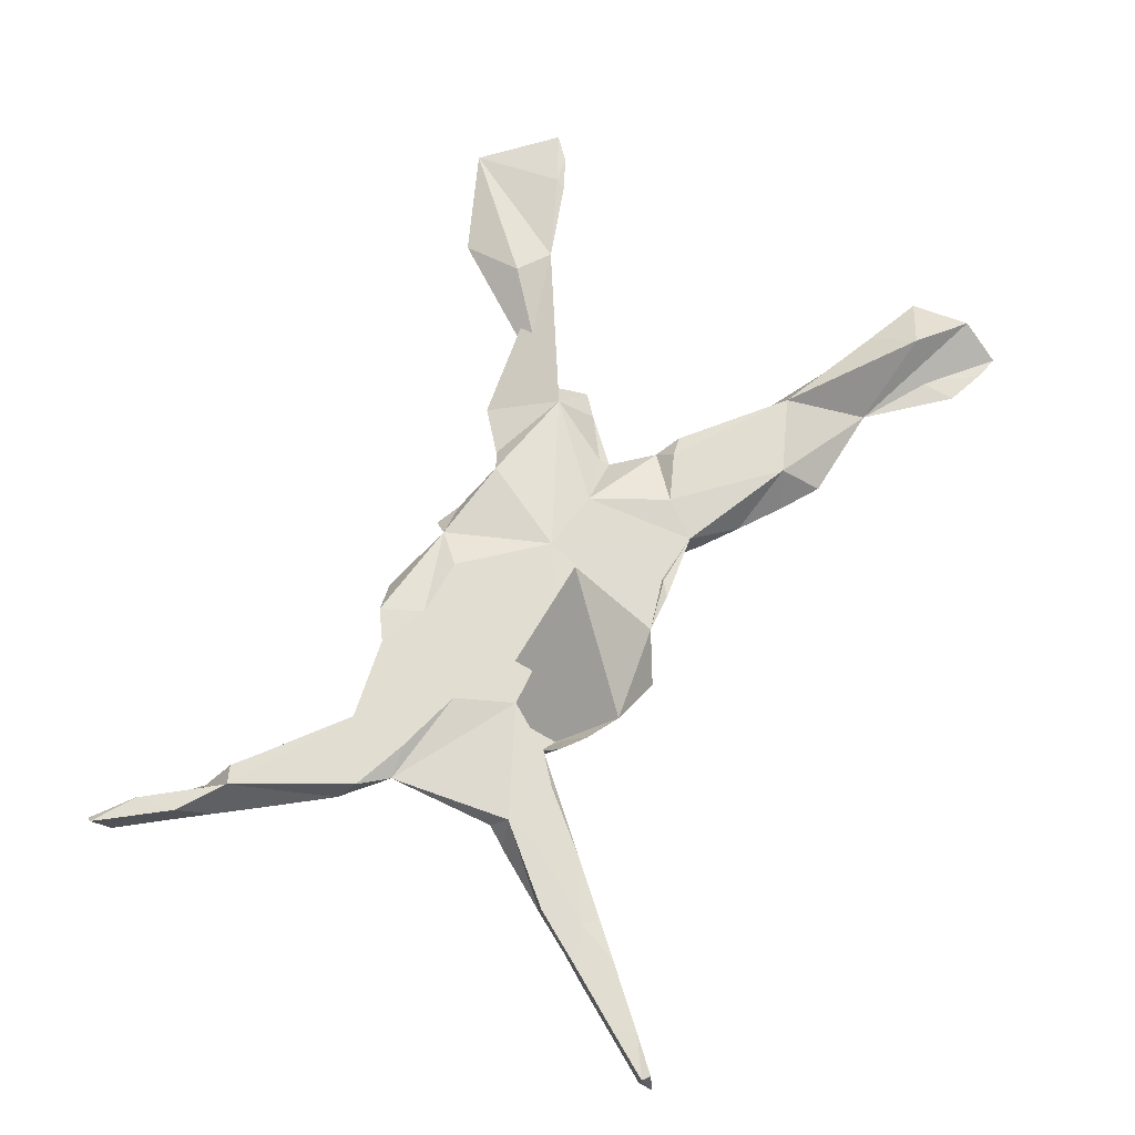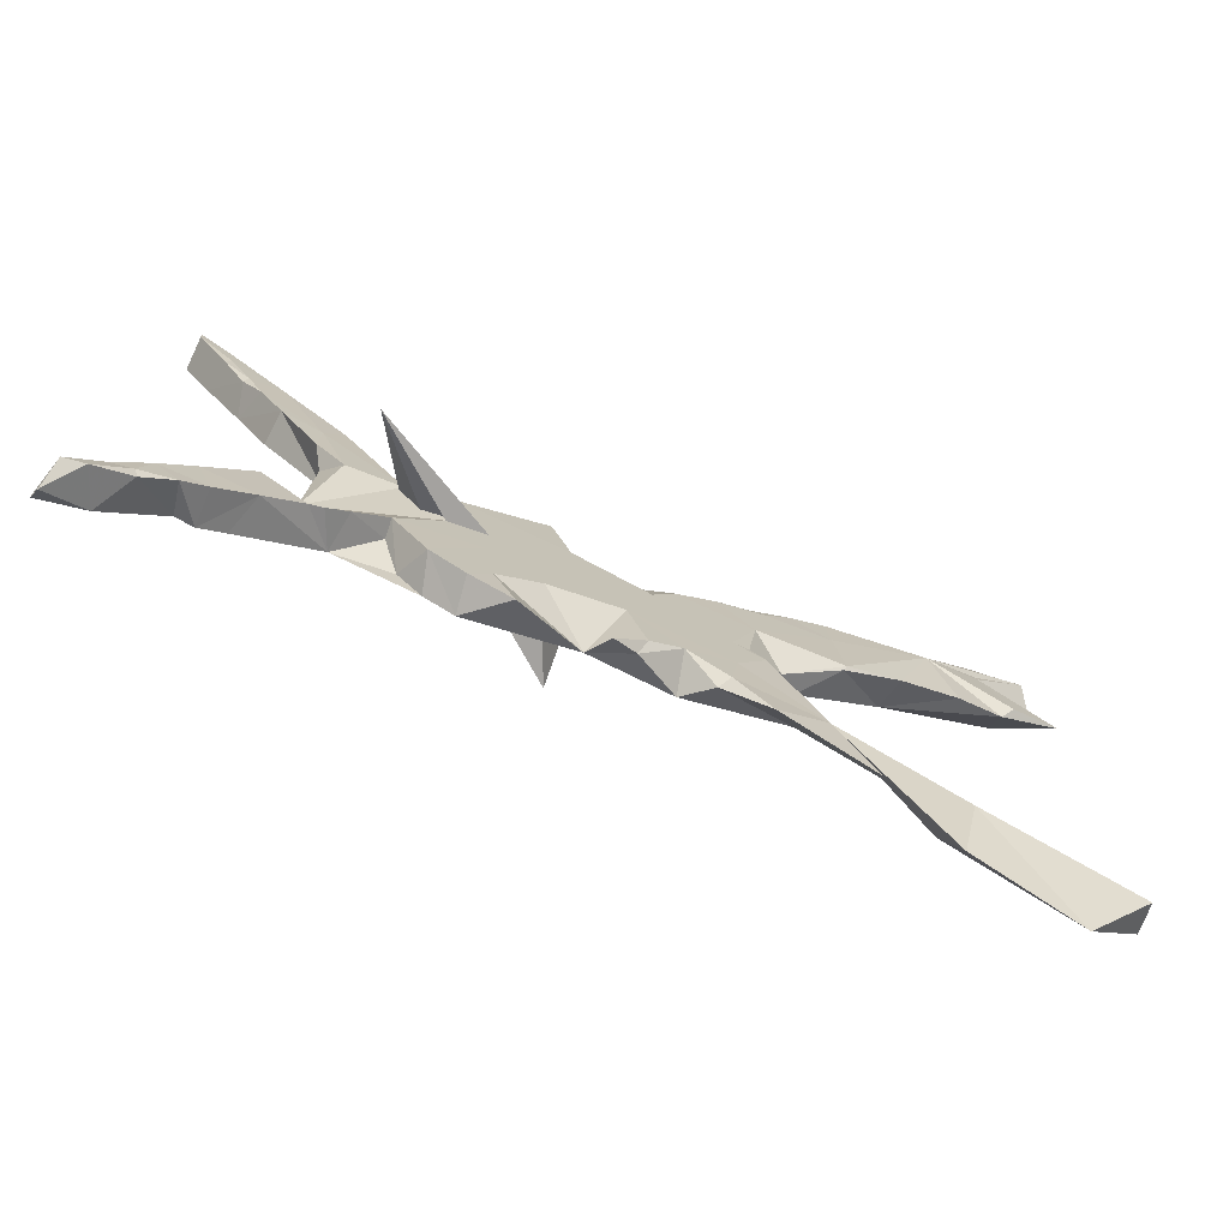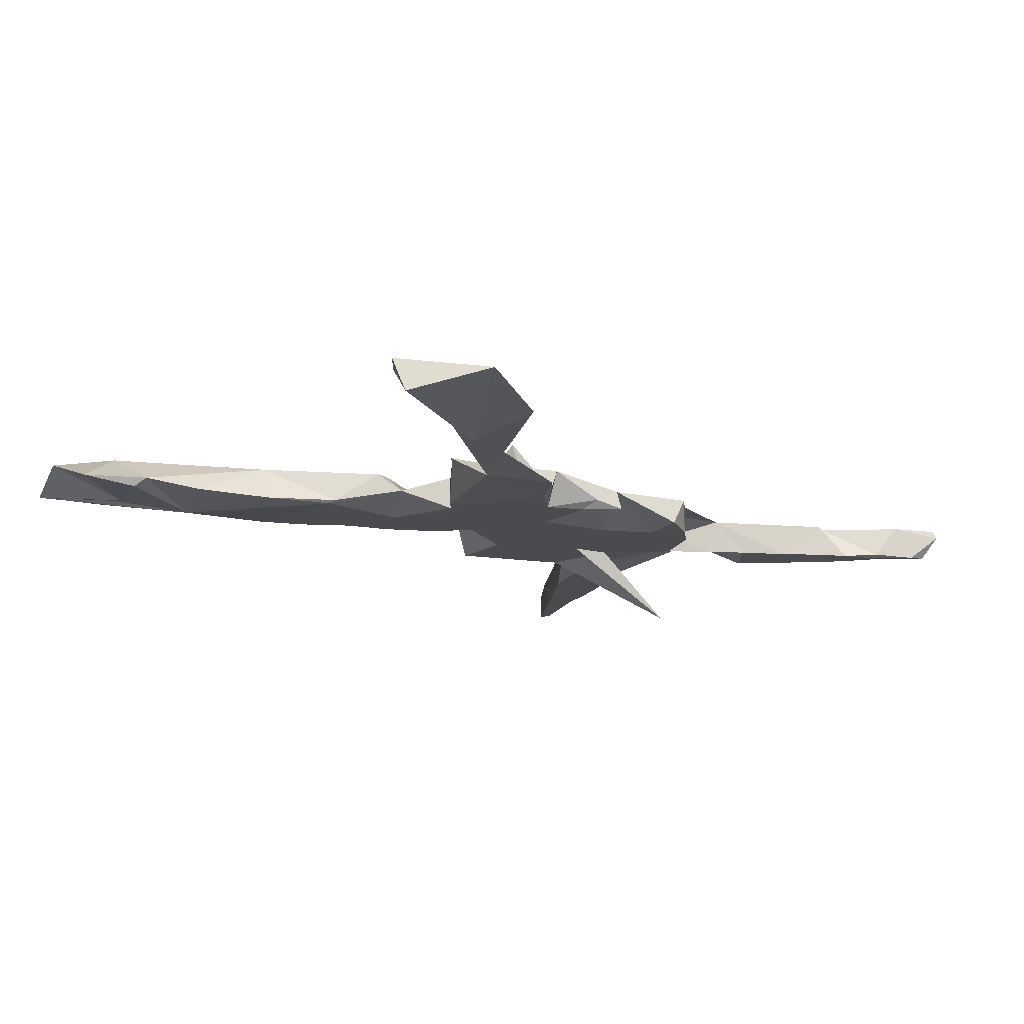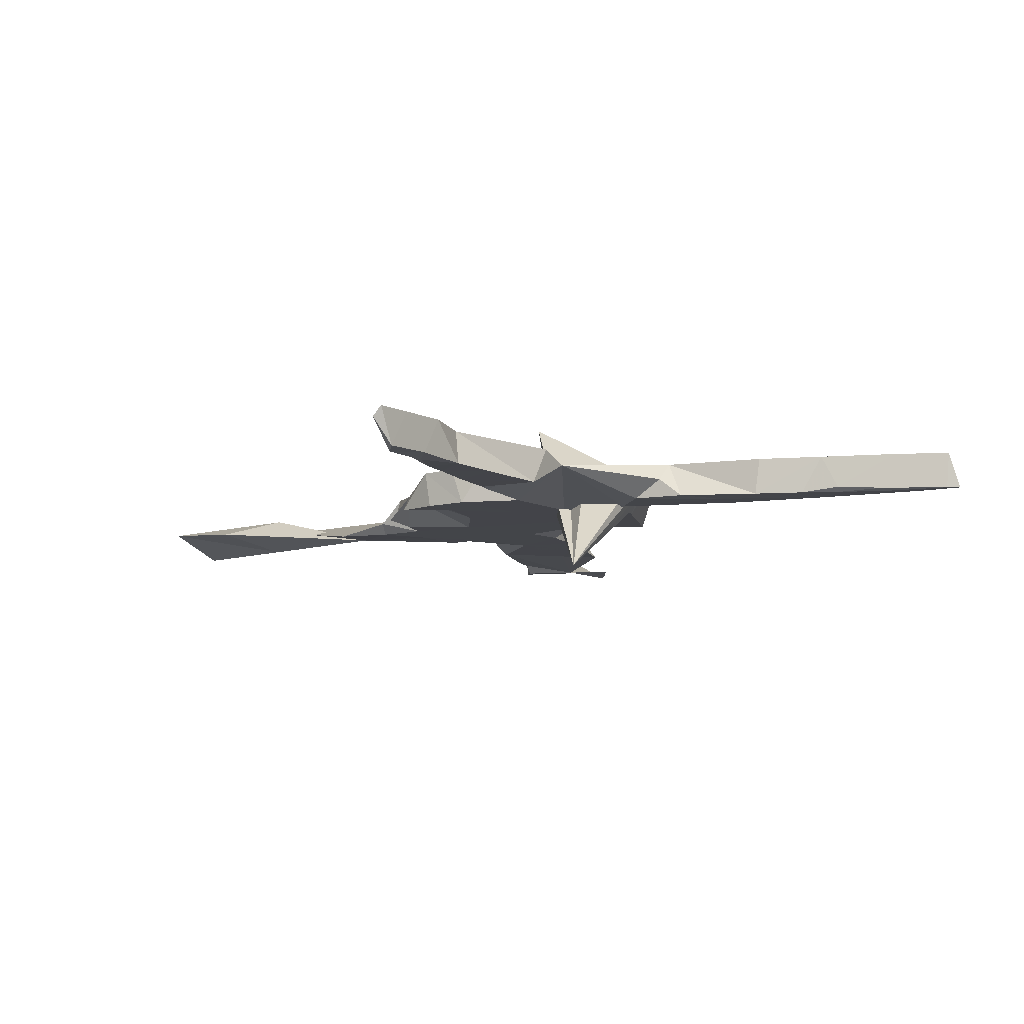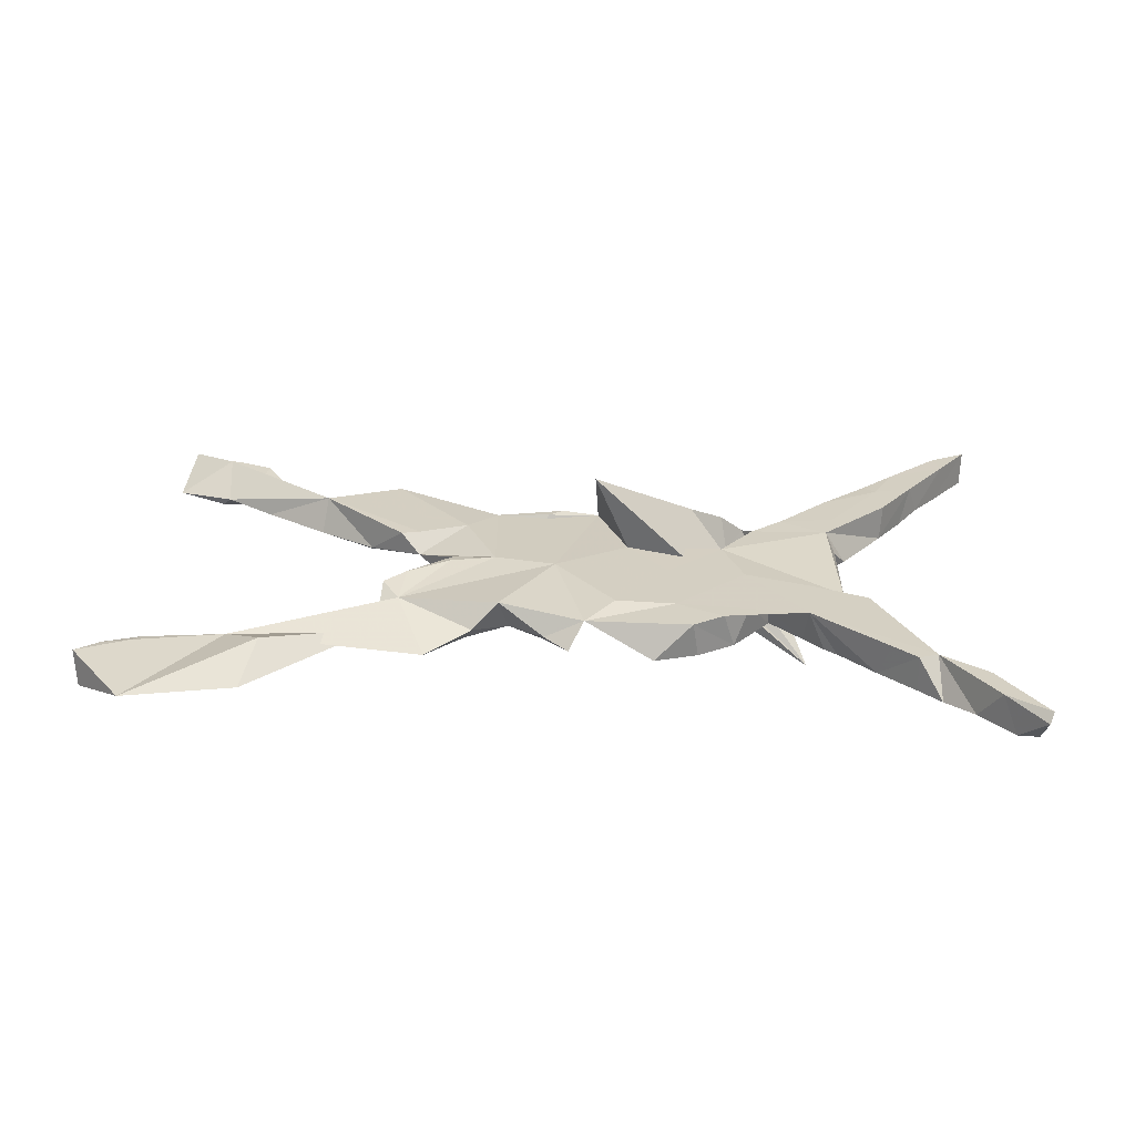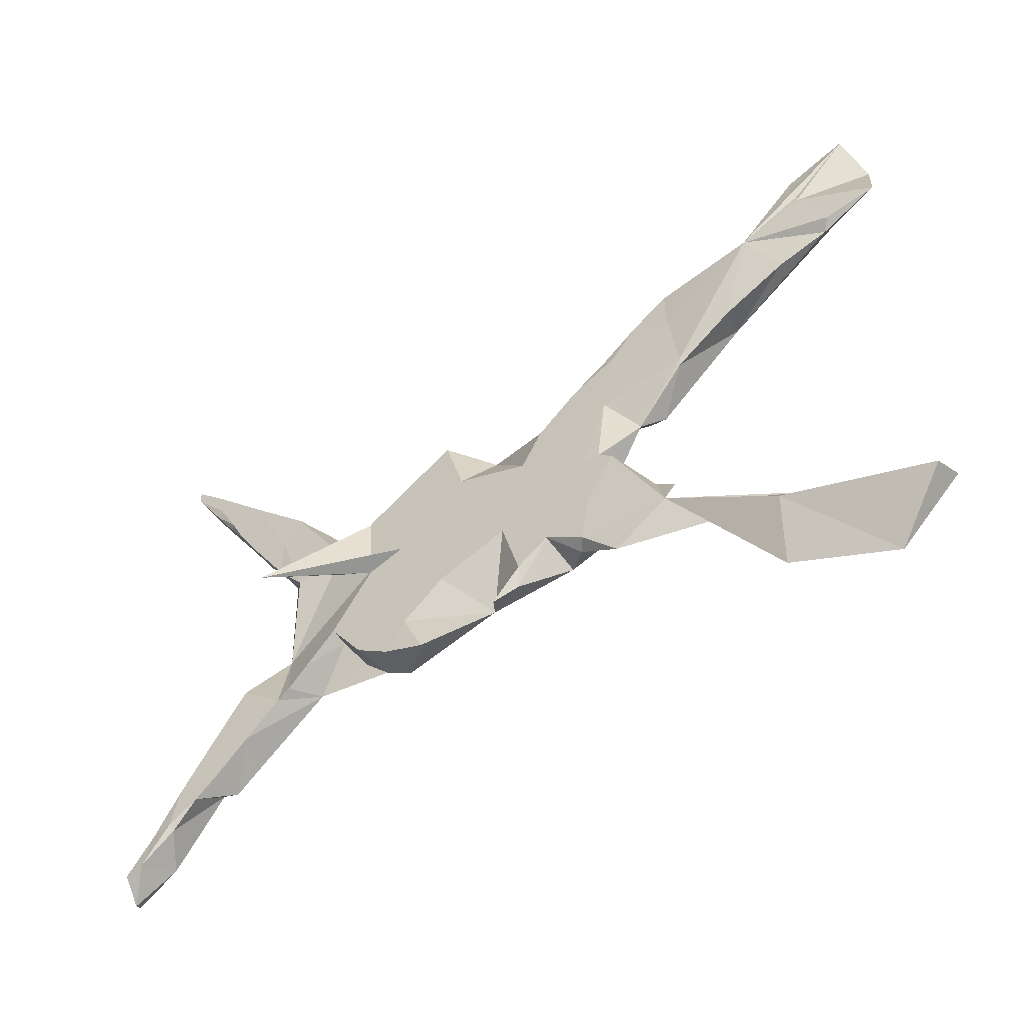
<metadata>
{"format":"obj","ext":"obj","renderer":"f3d","projection":"perspective","resolution":1024,"background":"white","views":[{"elev":68.7,"azim":116.4,"up":"+Z"},{"elev":-74.9,"azim":156.4,"up":"+Y"},{"elev":-14.2,"azim":-50.4,"up":"+Z"},{"elev":-8.5,"azim":68.7,"up":"+Z"},{"elev":25.9,"azim":3.4,"up":"+Z"},{"elev":-50.4,"azim":-146.3,"up":"+Y"}]}
</metadata>
<code>
v 0.7597 -0.4669 0.01165
v 0.753 -0.4376 -0.02577
v 0.7658 -0.4571 0.02692
v 0.7391 0.494 -0.02682
v 0.7399 0.4751 0.02664
v 0.6947 0.4057 0.02772
v 0.7221 -0.4307 -0.02843
v 0.7275 0.4845 0.01747
v 0.734 -0.4101 0.02734
v 0.7013 -0.4124 0.02739
v 0.7377 0.4711 -0.02766
v 0.6925 -0.3493 0.02796
v 0.6817 0.4399 0.02775
v 0.7102 -0.3752 -0.02394
v 0.6842 0.3893 -0.02511
v 0.6764 -0.3702 -0.02835
v 0.6758 0.4004 -0.02824
v 0.6633 -0.3084 -0.0278
v 0.6205 -0.297 0.02755
v 0.6463 0.331 -0.02129
v 0.6699 -0.3829 -0.02386
v 0.6453 0.405 0.01267
v 0.6909 0.4491 -0.02787
v 0.6269 -0.3413 -0.02836
v 0.6319 0.3113 0.02772
v 0.6405 0.3369 -0.02827
v 0.5911 -0.3074 0.02715
v 0.575 0.2233 -0.02794
v 0.6141 0.2852 -0.02811
v 0.5921 -0.3096 -0.02755
v 0.619 -0.2433 -0.02812
v 0.5545 -0.2749 0.02732
v 0.6009 0.3615 0.02752
v 0.5364 -0.2579 -0.02821
v 0.5504 0.3126 0.0263
v 0.5525 -0.1465 -0.02787
v 0.5838 0.3426 -0.02823
v 0.5793 0.2296 0.02765
v 0.5717 0.2939 0.02798
v 0.5096 0.1244 -0.02651
v 0.5086 0.195 -0.0282
v 0.4791 0.2423 0.02781
v 0.5313 -0.1173 0.02786
v 0.4766 0.1203 0.02791
v 0.4803 -0.2036 -0.02777
v 0.4787 0.2416 -0.0272
v 0.436 -0.1735 0.02788
v 0.4911 0.09592 0.000798
v 0.5441 0.3056 -0.0192
v 0.4954 -0.07569 0.01148
v 0.4906 0.1739 0.02796
v 0.4605 -0.1882 -0.02753
v 0.4625 0.06733 -0.0281
v 0.4285 -0.1548 -0.02779
v 0.4441 -0.08131 0.02801
v 0.3756 -0.1088 -0.000273
v 0.4003 0.1572 0.0283
v 0.3768 0.08375 -0.02811
v 0.4009 0.1666 0.01695
v 0.3539 0.1197 0.02732
v 0.3782 -0.1031 -0.02838
v 0.3458 -0.1547 0.02463
v 0.3381 0.1401 0.01935
v 0.3032 0.0456 0.02797
v 0.3017 0.1338 -0.02815
v 0.3222 -0.1809 -0.02813
v 0.3061 -0.1924 0.02809
v 0.3398 -0.04668 0.02807
v 0.2671 -0.2168 -0.02832
v 0.3017 0.009514 -0.02815
v 0.3042 0.1713 0.0279
v 0.2538 0.2016 0.02789
v 0.1999 -0.2405 -0.02763
v 0.259 -0.222 0.02691
v 0.2314 -0.1552 0.02812
v 0.2346 -0.167 -0.02831
v 0.4455 -0.03552 -0.1392
v 0.2499 -0.05717 -0.02814
v 0.165 -0.1093 -0.02817
v 0.1639 0.2199 -0.02738
v 0.1501 0.04436 0.02797
v 0.09149 -0.1947 0.01403
v 0.2177 -0.03885 0.02797
v 0.09693 0.04719 0.1467
v 0.1639 0.04328 -0.02813
v 0.1319 0.1123 -0.02814
v 0.06795 -0.2215 -0.02563
v 0.1375 -0.1495 0.02802
v 0.09563 0.1821 0.02102
v -0.07392 0.1717 0.02182
v 0.0368 0.1826 0.02797
v 0.02915 -0.1993 -0.01342
v 0.01336 0.1653 0.02764
v -0.04345 -0.1675 0.028
v 0.02033 -0.173 -0.02807
v 0.01129 0.06923 -0.0282
v -0.03092 -0.1375 -0.02803
v -0.107 -0.09976 -0.02813
v 0.0359 -0.02535 0.02801
v -0.06232 -0.005876 0.02799
v -0.02353 0.1295 -0.02812
v -0.2046 -0.1317 0.01395
v -0.08908 0.1868 -0.02787
v 0.05018 -0.06839 -0.02811
v -0.08319 -0.1884 -0.01056
v -0.09541 -0.1795 -0.02815
v -0.1531 -0.2426 -0.02744
v -0.1041 -0.0041 -0.02817
v -0.1329 -0.0212 0.028
v -0.1326 -0.00344 0.02529
v -0.1196 0.1141 0.02819
v -0.1446 0.2306 -0.02476
v -0.2495 0.2581 0.02798
v -0.1542 -0.02186 -0.02812
v -0.1298 -0.002734 -0.0275
v -0.1454 0.1168 -0.02829
v -0.1523 0.01687 -0.0163
v -0.2362 -0.1747 -0.0211
v -0.1966 0.08435 0.02802
v -0.1979 -0.06467 0.02802
v -0.1943 0.05439 5.9e-05
v -0.1674 0.2268 -0.02823
v -0.2096 0.2782 -0.02742
v -0.2261 0.07968 0.02687
v -0.4495 -0.2696 0.01397
v -0.3698 0.2116 0.02771
v -0.2698 0.3192 -0.0276
v -0.2331 -0.09322 0.02298
v -0.2874 0.1332 -0.02796
v -0.2841 0.1248 -0.02289
v -0.3787 0.1882 -0.02681
v -0.4192 -0.3005 -0.0279
v -0.2732 0.2468 -0.02826
v -0.4307 0.3337 -0.04021
v -0.4046 -0.4084 2.4e-05
v -0.3918 -0.305 0.02812
v -0.4808 0.2477 -0.02265
v -0.5294 0.3915 -0.02828
v -0.5601 0.2869 -0.01323
v -0.5221 0.4554 -0.02363
v -0.5807 -0.3224 0.02796
v -0.5743 0.2995 -0.02833
v -0.5697 -0.3043 0.02432
v -0.5662 -0.4694 0.01468
v -0.5684 0.3616 0.02792
v -0.5799 0.4791 -0.02378
v -0.6209 0.4913 -0.02578
v -0.6502 -0.3772 -0.0218
v -0.655 0.3275 -0.0207
v -0.6452 0.4252 0.0138
v -0.6237 -0.328 0.0262
v -0.6589 -0.3589 0.02778
f 102 107 105
f 106 105 107
f 94 102 105
f 125 107 102
f 63 60 58
f 59 58 60
f 65 63 58
f 77 60 63
f 92 87 82
f 95 82 87
f 94 92 82
f 95 87 92
f 15 5 6
f 13 6 5
f 20 15 6
f 11 5 15
f 48 50 53
f 58 53 50
f 74 66 67
f 62 67 66
f 75 74 67
f 69 66 74
f 62 61 56
f 54 56 61
f 47 62 56
f 66 61 62
f 54 52 47
f 45 47 52
f 56 54 47
f 50 52 54
f 30 24 27
f 19 27 24
f 34 30 27
f 18 24 30
f 10 7 1
f 2 1 7
f 3 10 1
f 21 7 10
f 102 99 100
f 90 100 99
f 109 102 100
f 94 99 102
f 84 77 72
f 71 72 77
f 89 84 72
f 81 77 84
f 94 105 97
f 106 97 105
f 92 94 97
f 82 99 94
f 64 77 81
f 89 81 84
f 65 72 71
f 63 71 77
f 88 99 82
f 88 81 99
f 89 99 81
f 83 81 88
f 75 83 88
f 64 81 83
f 68 64 83
f 60 77 64
f 65 71 63
f 44 60 64
f 57 60 44
f 50 44 64
f 60 57 59
f 42 59 57
f 51 57 44
f 51 42 57
f 49 59 42
f 42 51 39
f 38 39 51
f 35 42 39
f 49 42 35
f 33 49 35
f 33 35 39
f 25 33 39
f 22 49 33
f 6 33 25
f 38 25 39
f 13 33 6
f 20 6 25
f 33 13 22
f 8 22 13
f 5 8 13
f 23 22 8
f 4 8 5
f 68 83 75
f 82 75 88
f 50 64 68
f 44 38 51
f 29 20 25
f 26 15 20
f 47 68 75
f 55 50 68
f 28 38 44
f 38 28 25
f 29 25 28
f 74 75 82
f 67 47 75
f 47 55 68
f 48 44 50
f 40 44 48
f 74 82 73
f 76 73 82
f 62 47 67
f 43 55 47
f 43 50 55
f 36 50 43
f 19 36 43
f 45 50 36
f 19 43 47
f 32 19 47
f 31 36 19
f 47 34 32
f 27 32 34
f 45 34 47
f 27 19 32
f 34 36 31
f 18 31 19
f 21 19 24
f 16 21 24
f 10 19 21
f 19 12 18
f 14 18 12
f 10 12 19
f 9 12 10
f 3 9 10
f 14 12 9
f 16 7 21
f 14 9 2
f 3 2 9
f 7 14 2
f 1 2 3
f 118 98 106
f 97 106 98
f 107 118 106
f 125 118 107
f 144 132 135
f 118 135 132
f 136 135 118
f 89 80 86
f 65 86 80
f 108 96 104
f 85 104 96
f 98 108 104
f 116 96 108
f 97 98 104
f 114 108 98
f 118 114 98
f 120 114 118
f 102 118 132
f 96 89 86
f 85 96 86
f 101 89 96
f 93 89 101
f 116 101 96
f 114 115 108
f 116 108 115
f 110 115 114
f 110 114 120
f 128 120 118
f 128 118 102
f 125 102 132
f 148 132 144
f 125 132 148
f 91 89 93
f 90 93 101
f 103 101 116
f 121 116 115
f 152 148 144
f 90 101 103
f 117 121 115
f 110 117 115
f 110 121 117
f 130 121 124
f 119 124 121
f 141 125 143
f 151 143 125
f 112 90 103
f 129 116 121
f 151 125 148
f 151 148 152
f 122 112 103
f 113 90 112
f 116 122 103
f 123 112 122
f 133 122 116
f 130 129 121
f 131 129 130
f 133 123 122
f 113 112 123
f 129 133 116
f 134 133 129
f 127 113 123
f 127 123 133
f 131 134 129
f 126 131 130
f 124 126 130
f 134 127 133
f 134 113 127
f 137 134 131
f 126 137 131
f 139 134 137
f 126 139 137
f 142 134 139
f 149 142 139
f 138 134 142
f 149 138 142
f 140 134 138
f 150 138 149
f 145 149 139
f 146 134 140
f 146 140 138
f 147 138 150
f 150 149 145
f 147 146 138
f 134 146 147
f 150 134 147
f 16 14 7
f 18 14 16
f 24 18 16
f 31 18 30
f 34 31 30
f 45 36 34
f 52 50 45
f 61 50 54
f 70 50 61
f 78 61 66
f 76 66 69
f 73 69 74
f 76 69 73
f 58 50 70
f 78 70 61
f 76 78 66
f 85 70 78
f 79 78 76
f 40 28 44
f 41 28 40
f 53 40 48
f 53 41 40
f 58 41 53
f 79 76 82
f 26 20 29
f 37 26 29
f 41 29 28
f 65 58 70
f 85 78 79
f 104 79 82
f 17 11 15
f 26 17 15
f 23 11 17
f 4 5 11
f 37 17 26
f 23 17 37
f 41 37 29
f 85 65 70
f 23 8 4
f 11 23 4
f 37 22 23
f 49 22 37
f 46 49 37
f 46 37 41
f 58 46 41
f 59 49 46
f 58 59 46
f 104 85 79
f 95 104 82
f 97 104 95
f 97 95 92
f 86 65 85
f 80 72 65
f 136 118 125
f 144 135 136
f 89 72 80
f 90 99 89
f 110 109 100
f 120 102 109
f 126 145 139
f 90 91 93
f 90 89 91
f 102 120 128
f 145 134 150
f 126 134 145
f 113 134 126
f 111 113 126
f 119 126 124
f 111 126 119
f 90 113 111
f 141 151 152
f 144 141 152
f 143 151 141
f 121 111 119
f 100 90 111
f 144 125 141
f 136 125 144
f 100 111 121
f 100 121 110
f 109 110 120

</code>
